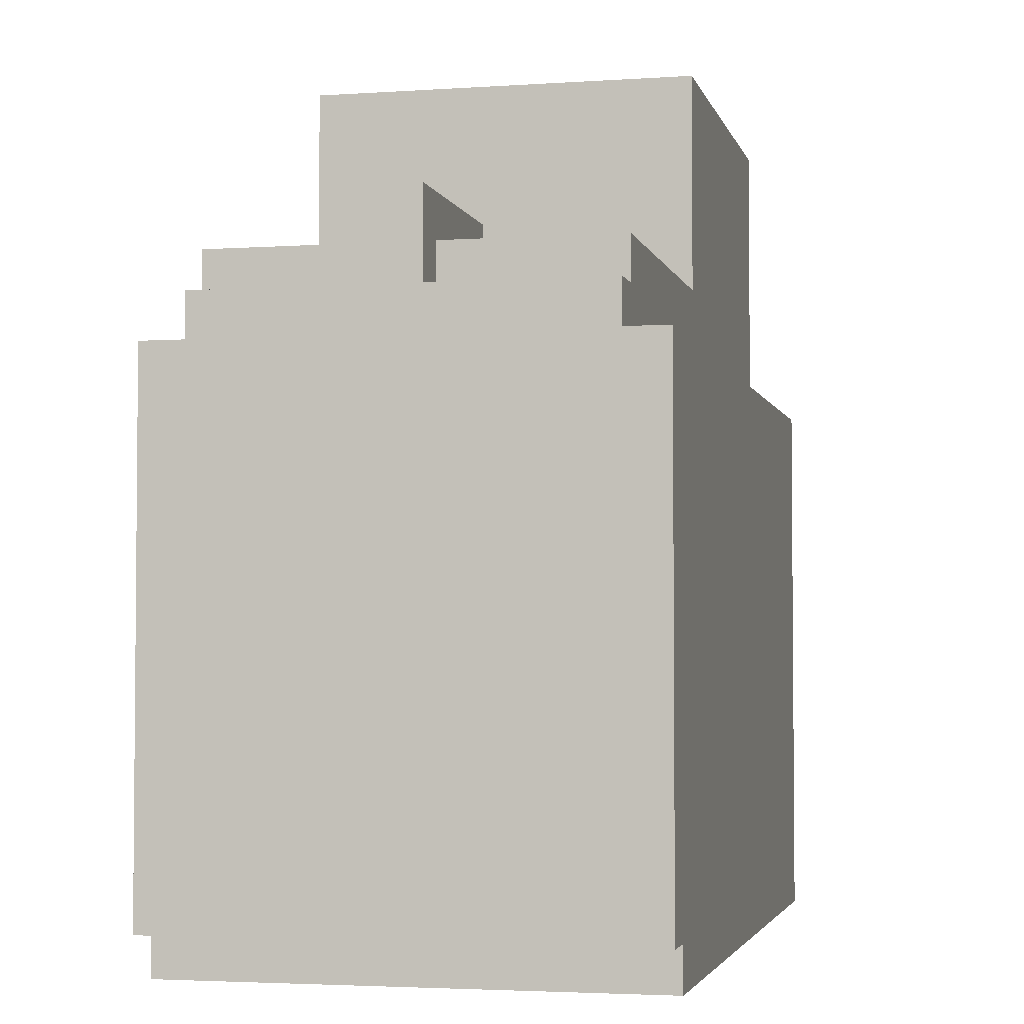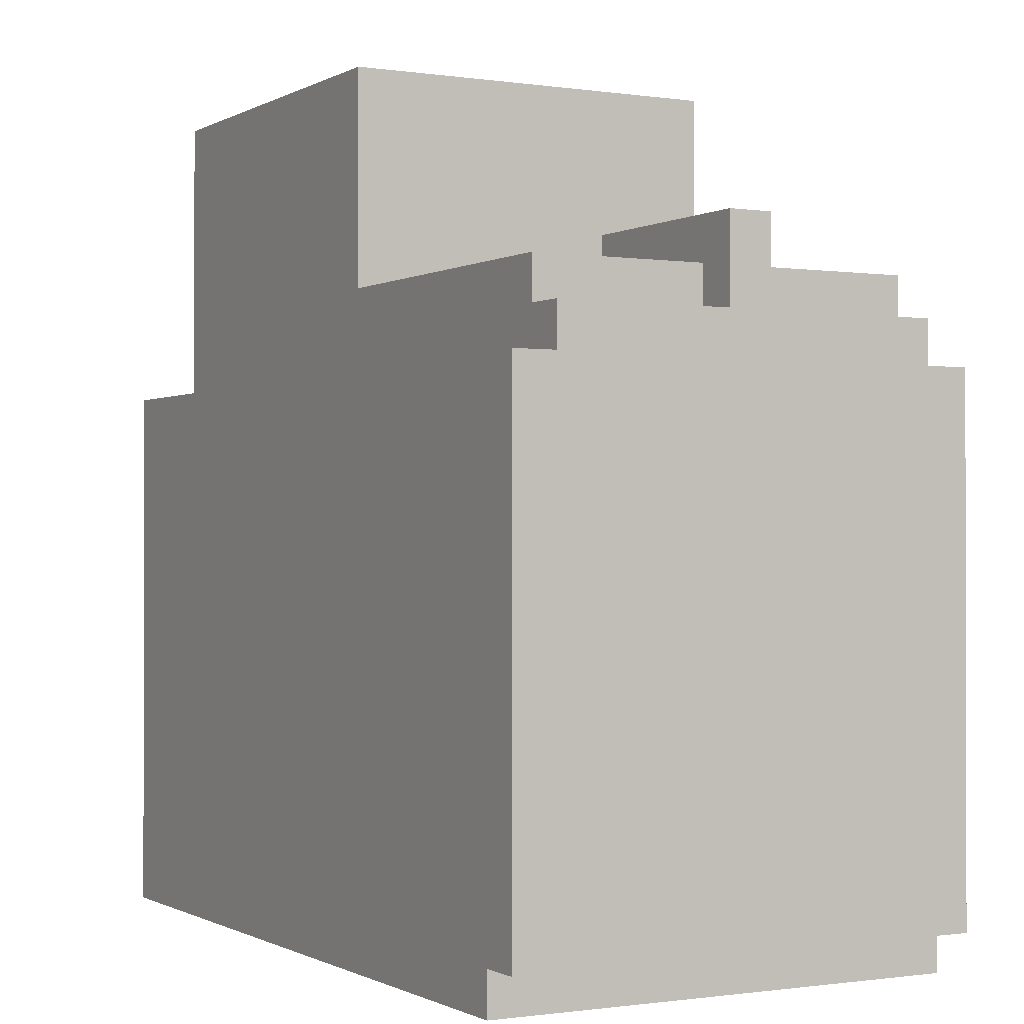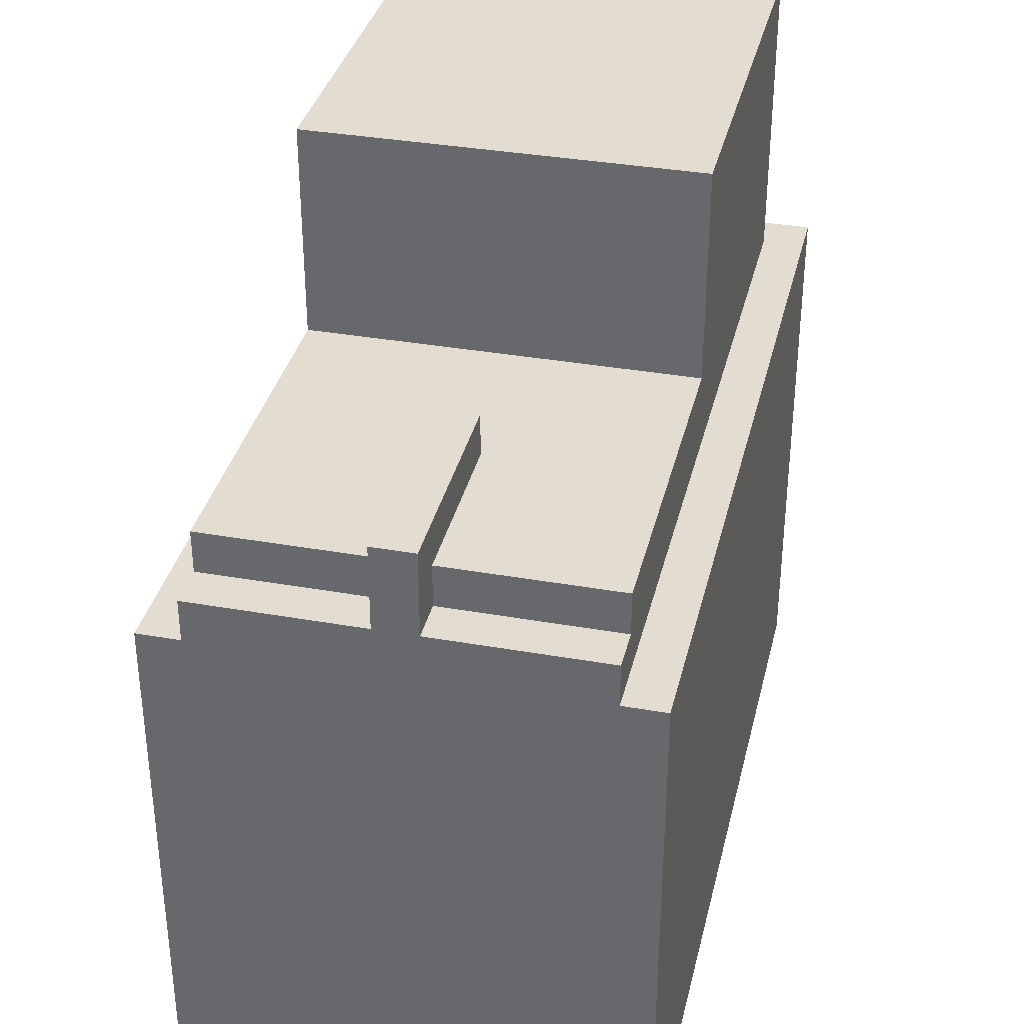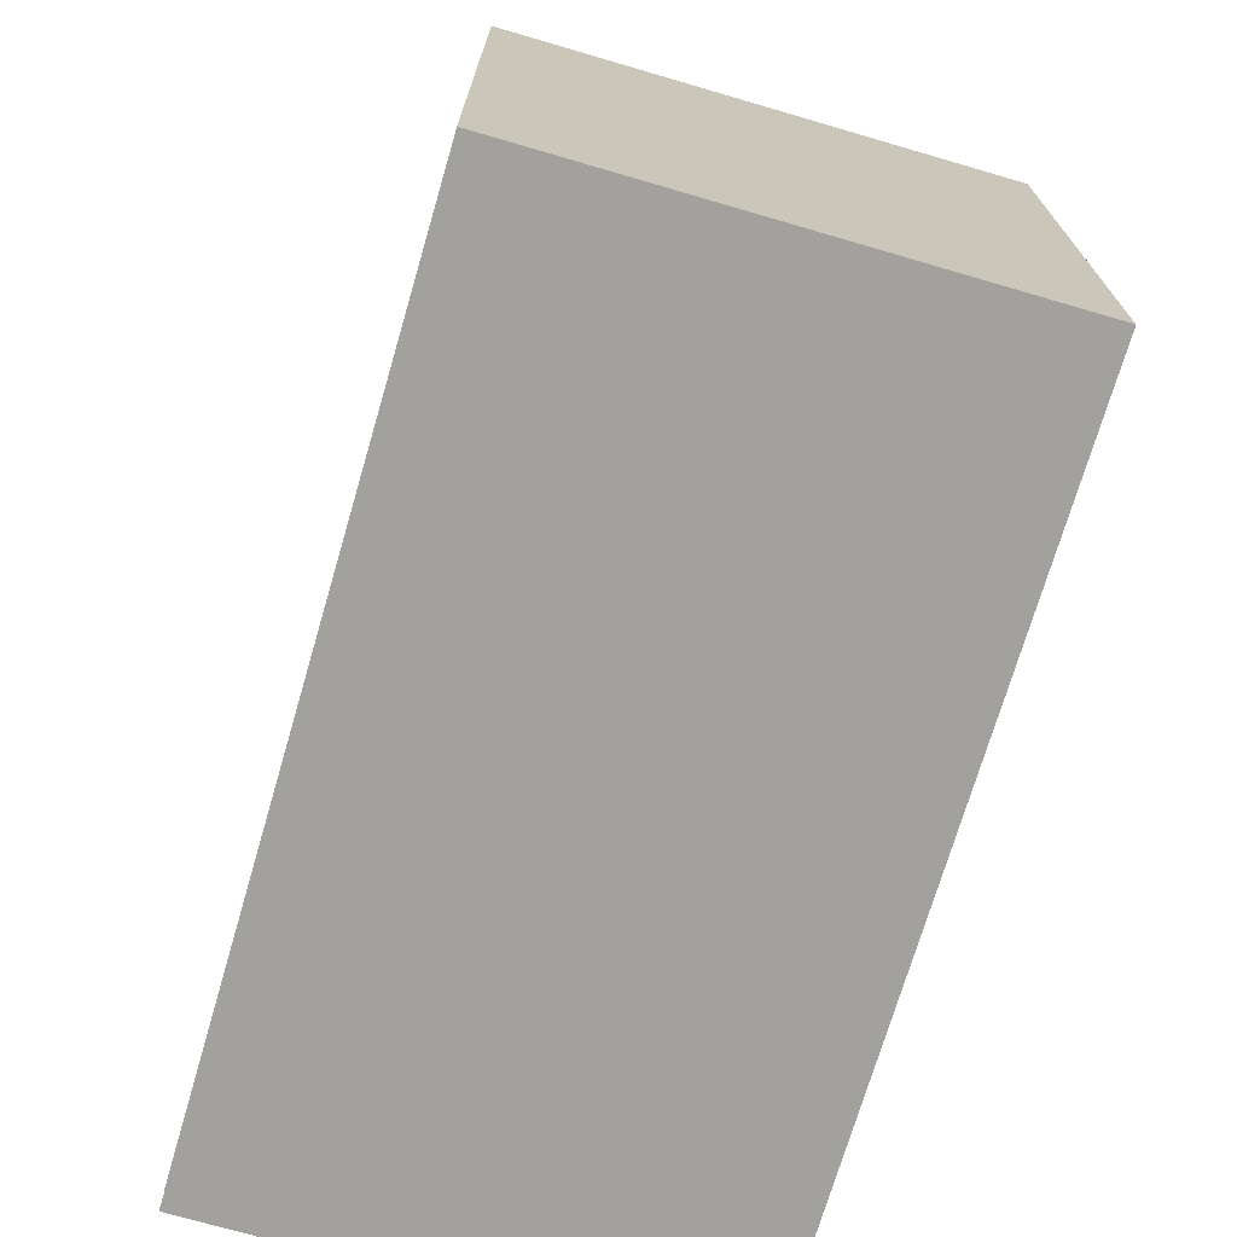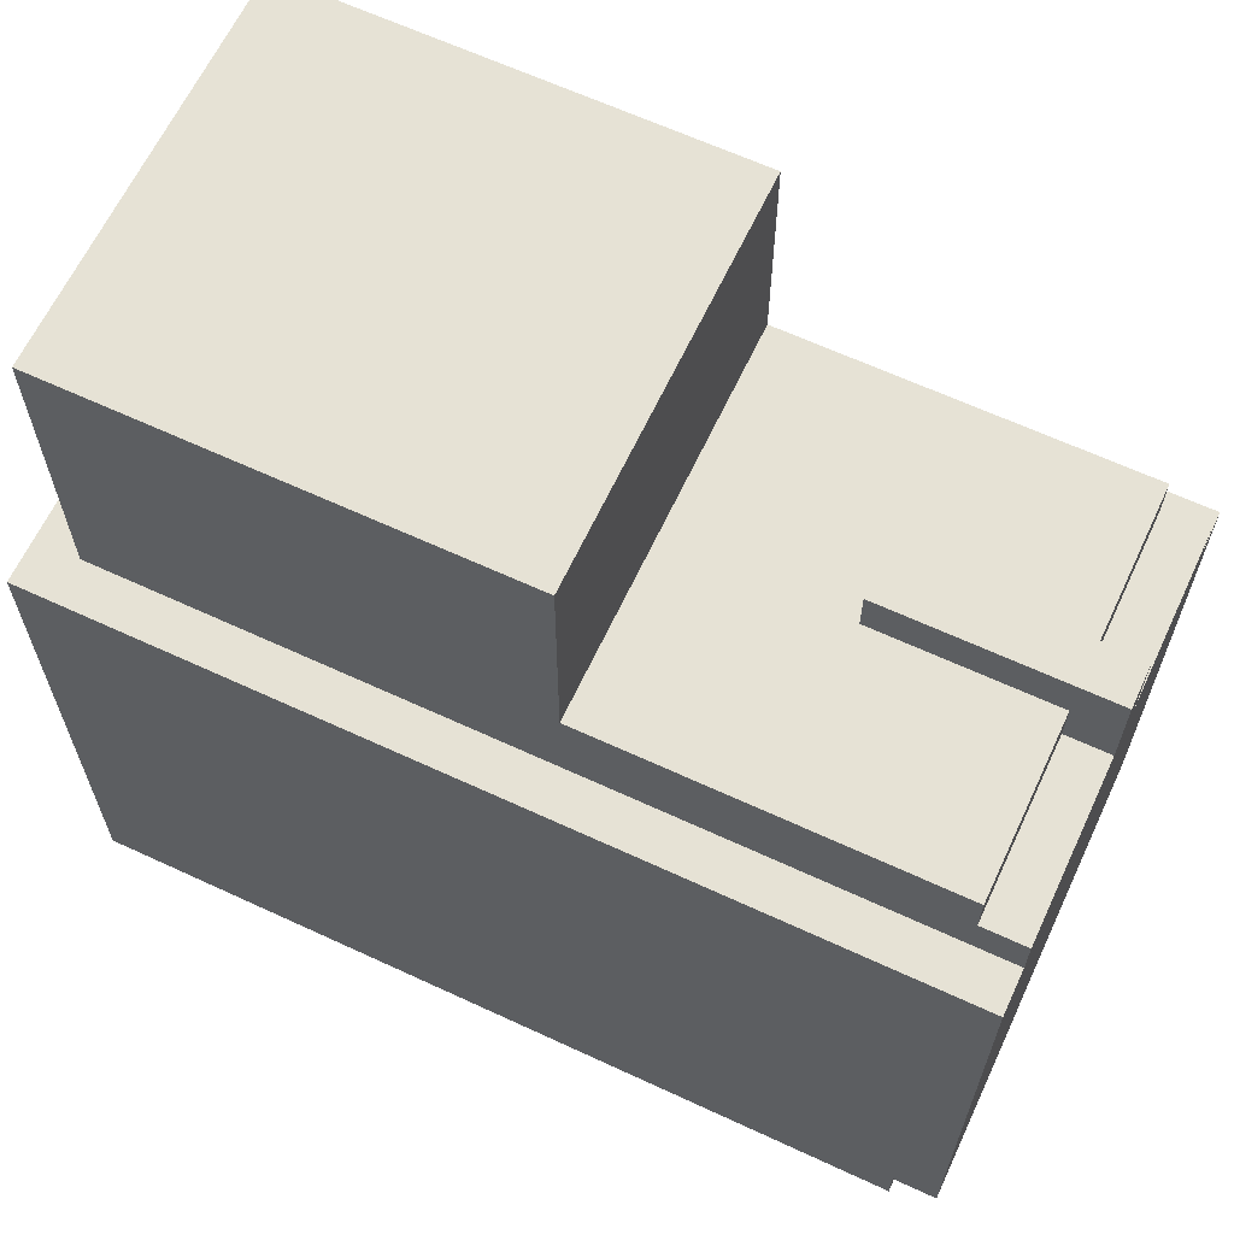
<metadata>
{"format":"obj","ext":"obj","renderer":"f3d","projection":"perspective","resolution":1024,"background":"white","views":[{"elev":-3.3,"azim":103.0,"up":"+Y"},{"elev":-0.7,"azim":61.2,"up":"+Y"},{"elev":35.3,"azim":103.2,"up":"+Y"},{"elev":-72.1,"azim":-106.3,"up":"+Y"},{"elev":64.0,"azim":25.1,"up":"+Y"}]}
</metadata>
<code>
o
v -1 0 0.5
v -1 0 -0.6
v -1 0.1 0.2
v -1 0.1 -0.3
v -1 0.2 0.5
v -1 0.2 0.2
v -1 0.2 -0.3
v -1 0.2 -0.6
v -1 1.3 0.5
v -1 1.3 -0.6
v -0.9 1.3 0.4
v -0.9 1.3 -0.5
v -0.9 1.6 0.3
v -0.9 1.6 -0.4
v -0.9 1.7 0.3
v -0.9 1.7 -0.4
v -0.9 1.9 0.3
v -0.9 1.9 -0.4
v -0.9 2 0.4
v -0.9 2 -0.5
v 0.5 1.5 0
v 0.5 1.5 -0.1
v 0.5 1.6 0
v 0.5 1.6 -0.1
v 0.1 1.5 0.4
v 0.1 1.5 0
v 0.1 1.5 -0.1
v 0.1 1.5 -0.5
v 0.1 1.6 0.3
v 0.1 1.6 0
v 0.1 1.6 -0.1
v 0.1 1.6 -0.4
v 0.1 1.7 0.3
v 0.1 1.7 0
v 0.1 1.7 -0.1
v 0.1 1.7 -0.4
v 0.1 1.9 0.3
v 0.1 1.9 0
v 0.1 1.9 -0.1
v 0.1 1.9 -0.4
v 0.1 2 0.4
v 0.1 2 -0.5
v 0.9 0 0.5
v 0.9 0 -0.6
v 0.9 0.1 0.5
v 0.9 0.1 0.2
v 0.9 0.1 -0.3
v 0.9 0.1 -0.6
v 0.9 1.4 0.4
v 0.9 1.4 0.1
v 0.9 1.4 0
v 0.9 1.4 -0.1
v 0.9 1.4 -0.2
v 0.9 1.4 -0.5
v 0.9 1.5 0.4
v 0.9 1.5 0.1
v 0.9 1.5 0
v 0.9 1.5 -0.1
v 0.9 1.5 -0.2
v 0.9 1.5 -0.5
v 1 0.1 0.5
v 1 0.1 0.2
v 1 0.1 -0.3
v 1 0.1 -0.6
v 1 0.2 0.5
v 1 0.2 0.2
v 1 0.2 -0.3
v 1 0.2 -0.6
v 1 0.3 0.4
v 1 0.3 0.3
v 1 0.3 0.2
v 1 0.3 0.1
v 1 0.3 0
v 1 0.3 -0.1
v 1 0.3 -0.2
v 1 0.3 -0.3
v 1 0.3 -0.4
v 1 0.3 -0.5
v 1 0.8 0.3
v 1 0.8 0.2
v 1 0.8 0.1
v 1 0.8 0
v 1 0.8 -0.1
v 1 0.8 -0.2
v 1 0.8 -0.3
v 1 0.8 -0.4
v 1 1.2 0.4
v 1 1.2 -0.5
v 1 1.3 0.5
v 1 1.3 0.4
v 1 1.3 -0.5
v 1 1.3 -0.6
v 1 1.4 0.4
v 1 1.4 0
v 1 1.4 -0.1
v 1 1.4 -0.5
v 1 1.6 0
v 1 1.6 -0.1
v -1 0 0.5
v -1 0.2 0.5
v -1 1.3 0.5
v -0.9 0.6 0.5
v -0.9 1.2 0.5
v -0.8 0 0.5
v -0.8 0.2 0.5
v -0.8 0.5 0.5
v -0.7 0.1 0.5
v -0.7 0.4 0.5
v -0.6 0.2 0.5
v -0.6 0.3 0.5
v -0.5 0.2 0.5
v -0.5 0.3 0.5
v -0.5 0.6 0.5
v -0.5 1.2 0.5
v -0.4 0.1 0.5
v -0.4 0.4 0.5
v -0.4 0.6 0.5
v -0.4 1.2 0.5
v -0.3 0 0.5
v -0.3 0.2 0.5
v -0.3 0.5 0.5
v 0.3 0 0.5
v 0.3 0.2 0.5
v 0.3 0.5 0.5
v 0.4 0.1 0.5
v 0.4 0.4 0.5
v 0.5 0.2 0.5
v 0.5 0.3 0.5
v 0.6 0.2 0.5
v 0.6 0.3 0.5
v 0.7 0.1 0.5
v 0.7 0.4 0.5
v 0.8 0 0.5
v 0.8 0.2 0.5
v 0.8 0.5 0.5
v 0.8 0.6 0.5
v 0.8 1.2 0.5
v 0.9 0 0.5
v 0.9 0.1 0.5
v 1 0.1 0.5
v 1 0.2 0.5
v 1 1.3 0.5
v -0.9 1.3 0.4
v -0.9 2 0.4
v -0.8 1.6 0.4
v -0.8 1.9 0.4
v -0.7 1.7 0.4
v -0.7 1.9 0.4
v -0.1 1.7 0.4
v -0.1 1.9 0.4
v 0 1.6 0.4
v 0 1.9 0.4
v 0.1 1.5 0.4
v 0.1 2 0.4
v 0.9 1.4 0.4
v 0.9 1.5 0.4
v 1 1.3 0.4
v 1 1.4 0.4
v 0.5 1.5 0
v 0.5 1.6 0
v 0.9 1.4 0
v 0.9 1.5 0
v 1 1.4 0
v 1 1.6 0
v 0.5 1.5 -0.1
v 0.5 1.6 -0.1
v 0.9 1.4 -0.1
v 0.9 1.5 -0.1
v 1 1.4 -0.1
v 1 1.6 -0.1
v -0.9 1.3 -0.5
v -0.9 2 -0.5
v -0.8 1.6 -0.5
v -0.8 1.9 -0.5
v -0.7 1.7 -0.5
v -0.7 1.9 -0.5
v -0.1 1.7 -0.5
v -0.1 1.9 -0.5
v 0 1.6 -0.5
v 0 1.9 -0.5
v 0.1 1.5 -0.5
v 0.1 2 -0.5
v 0.9 1.4 -0.5
v 0.9 1.5 -0.5
v 1 1.3 -0.5
v 1 1.4 -0.5
v -1 0 -0.6
v -1 0.2 -0.6
v -1 1.3 -0.6
v -0.9 0.6 -0.6
v -0.9 1.2 -0.6
v -0.8 0 -0.6
v -0.8 0.2 -0.6
v -0.8 0.5 -0.6
v -0.7 0.1 -0.6
v -0.7 0.4 -0.6
v -0.6 0.2 -0.6
v -0.6 0.3 -0.6
v -0.5 0.2 -0.6
v -0.5 0.3 -0.6
v -0.4 0.1 -0.6
v -0.4 0.4 -0.6
v -0.4 0.6 -0.6
v -0.4 1.2 -0.6
v -0.3 0 -0.6
v -0.3 0.2 -0.6
v -0.3 0.5 -0.6
v -0.3 0.6 -0.6
v -0.3 1.2 -0.6
v 0.3 0 -0.6
v 0.3 0.2 -0.6
v 0.3 0.5 -0.6
v 0.4 0.1 -0.6
v 0.4 0.4 -0.6
v 0.5 0.2 -0.6
v 0.5 0.3 -0.6
v 0.6 0.2 -0.6
v 0.6 0.3 -0.6
v 0.7 0.1 -0.6
v 0.7 0.4 -0.6
v 0.8 0 -0.6
v 0.8 0.2 -0.6
v 0.8 0.5 -0.6
v 0.9 0 -0.6
v 0.9 0.1 -0.6
v 0.9 0.6 -0.6
v 0.9 1.2 -0.6
v 1 0.1 -0.6
v 1 0.2 -0.6
v 1 1.3 -0.6
v -1 0 0.5
v -0.8 0 0.5
v -0.3 0 0.5
v 0.3 0 0.5
v 0.8 0 0.5
v 0.9 0 0.5
v -0.8 0 0.4
v -0.3 0 0.4
v 0.3 0 0.4
v 0.8 0 0.4
v -0.8 0 -0.5
v -0.3 0 -0.5
v 0.3 0 -0.5
v 0.8 0 -0.5
v -1 0 -0.6
v -0.8 0 -0.6
v -0.3 0 -0.6
v 0.3 0 -0.6
v 0.8 0 -0.6
v 0.9 0 -0.6
v 0.9 0.1 0.5
v 1 0.1 0.5
v 0.9 0.1 0.2
v 1 0.1 0.2
v 0.9 0.1 -0.3
v 1 0.1 -0.3
v 0.9 0.1 -0.6
v 1 0.1 -0.6
v -1 1.3 0.5
v 1 1.3 0.5
v -0.9 1.3 0.4
v 1 1.3 0.4
v -0.9 1.3 -0.5
v 1 1.3 -0.5
v -1 1.3 -0.6
v 1 1.3 -0.6
v 0.9 1.4 0.4
v 1 1.4 0.4
v 0.9 1.4 0.1
v 0.9 1.4 0
v 1 1.4 0
v 0.9 1.4 -0.1
v 1 1.4 -0.1
v 0.9 1.4 -0.2
v 0.9 1.4 -0.5
v 1 1.4 -0.5
v 0.1 1.5 0.4
v 0.9 1.5 0.4
v 0.5 1.5 0.1
v 0.9 1.5 0.1
v 0.1 1.5 0
v 0.2 1.5 0
v 0.5 1.5 0
v 0.9 1.5 0
v 0.1 1.5 -0.1
v 0.2 1.5 -0.1
v 0.5 1.5 -0.1
v 0.9 1.5 -0.1
v 0.5 1.5 -0.2
v 0.9 1.5 -0.2
v 0.1 1.5 -0.5
v 0.9 1.5 -0.5
v 0.5 1.6 0
v 1 1.6 0
v 0.5 1.6 -0.1
v 1 1.6 -0.1
v -0.9 2 0.4
v 0.1 2 0.4
v -0.9 2 -0.5
v 0.1 2 -0.5
f 3 2 1
f 4 2 3
f 5 3 1
f 6 4 3
f 6 3 5
f 7 2 4
f 7 4 6
f 8 2 7
f 9 6 5
f 9 7 6
f 9 8 7
f 10 8 9
f 13 12 11
f 14 12 13
f 15 13 11
f 15 14 13
f 16 12 14
f 16 14 15
f 17 15 11
f 17 16 15
f 18 12 16
f 18 16 17
f 19 17 11
f 19 18 17
f 20 12 18
f 20 18 19
f 23 22 21
f 24 22 23
f 25 26 29
f 26 27 30
f 29 26 30
f 27 28 31
f 30 27 31
f 31 28 32
f 29 30 33
f 25 29 33
f 30 31 34
f 33 30 34
f 31 32 35
f 34 31 35
f 32 28 36
f 35 32 36
f 33 34 37
f 25 33 37
f 34 35 38
f 37 34 38
f 35 36 39
f 38 35 39
f 36 28 40
f 39 36 40
f 25 37 41
f 38 39 41
f 39 40 41
f 37 38 41
f 40 28 42
f 41 40 42
f 43 44 45
f 45 44 46
f 46 44 47
f 47 44 48
f 49 50 55
f 50 51 56
f 55 50 56
f 56 51 57
f 52 53 58
f 53 54 59
f 58 53 59
f 59 54 60
f 61 62 65
f 62 63 66
f 65 62 66
f 63 64 67
f 66 63 67
f 67 64 68
f 65 66 69
f 66 67 69
f 67 68 69
f 69 68 70
f 70 68 71
f 71 68 72
f 72 68 73
f 73 68 74
f 74 68 75
f 75 68 76
f 76 68 77
f 77 68 78
f 69 70 79
f 70 71 79
f 71 72 80
f 79 71 80
f 72 73 81
f 80 72 81
f 73 74 82
f 81 73 82
f 74 75 83
f 82 74 83
f 75 76 84
f 83 75 84
f 76 77 85
f 84 76 85
f 77 78 86
f 85 77 86
f 65 69 87
f 84 85 87
f 85 86 87
f 83 84 87
f 82 83 87
f 81 82 87
f 80 81 87
f 79 80 87
f 69 79 87
f 86 78 88
f 87 86 88
f 78 68 88
f 65 87 89
f 87 88 89
f 89 88 90
f 88 68 91
f 90 88 91
f 91 68 92
f 90 91 93
f 93 91 94
f 94 91 95
f 95 91 96
f 94 95 97
f 97 95 98
f 102 101 100
f 103 101 102
f 104 100 99
f 105 102 100
f 105 100 104
f 106 102 105
f 107 105 104
f 107 106 105
f 108 106 107
f 109 108 107
f 110 108 109
f 111 109 107
f 111 110 109
f 112 108 110
f 112 110 111
f 113 103 102
f 113 102 106
f 114 101 103
f 114 103 113
f 115 112 111
f 115 107 104
f 115 111 107
f 116 108 112
f 116 112 115
f 116 106 108
f 117 113 106
f 117 114 113
f 118 101 114
f 118 114 117
f 119 115 104
f 119 116 115
f 120 116 119
f 121 106 116
f 121 116 120
f 121 117 106
f 122 120 119
f 123 121 120
f 123 120 122
f 124 117 121
f 124 121 123
f 125 123 122
f 125 124 123
f 126 124 125
f 127 126 125
f 128 126 127
f 129 127 125
f 129 128 127
f 130 126 128
f 130 128 129
f 131 125 122
f 131 129 125
f 131 130 129
f 132 126 130
f 132 130 131
f 132 124 126
f 133 131 122
f 133 132 131
f 134 132 133
f 135 117 124
f 135 132 134
f 135 124 132
f 136 118 117
f 136 117 135
f 137 101 118
f 137 118 136
f 138 134 133
f 139 134 138
f 140 134 139
f 141 136 135
f 141 134 140
f 141 135 134
f 141 137 136
f 142 101 137
f 142 137 141
f 145 144 143
f 146 144 145
f 147 146 145
f 148 144 146
f 148 146 147
f 149 147 145
f 149 148 147
f 150 144 148
f 150 148 149
f 151 145 143
f 151 149 145
f 151 150 149
f 152 144 150
f 152 150 151
f 153 151 143
f 153 152 151
f 154 144 152
f 154 152 153
f 155 153 143
f 156 153 155
f 157 155 143
f 158 155 157
f 162 160 159
f 163 162 161
f 164 160 162
f 164 162 163
f 165 166 168
f 167 168 169
f 168 166 170
f 169 168 170
f 171 172 173
f 173 172 174
f 173 174 175
f 174 172 176
f 175 174 176
f 173 175 177
f 175 176 177
f 176 172 178
f 177 176 178
f 171 173 179
f 173 177 179
f 177 178 179
f 178 172 180
f 179 178 180
f 171 179 181
f 179 180 181
f 180 172 182
f 181 180 182
f 171 181 183
f 183 181 184
f 171 183 185
f 185 183 186
f 188 189 190
f 190 189 191
f 187 188 192
f 188 190 193
f 192 188 193
f 193 190 194
f 192 193 195
f 193 194 195
f 195 194 196
f 195 196 197
f 197 196 198
f 195 197 199
f 197 198 199
f 198 196 200
f 199 198 200
f 192 195 201
f 195 199 201
f 199 200 201
f 200 196 202
f 201 200 202
f 196 194 202
f 190 191 203
f 194 190 203
f 191 189 204
f 203 191 204
f 201 202 205
f 192 201 205
f 205 202 206
f 194 203 207
f 206 202 207
f 202 194 207
f 203 204 207
f 207 204 208
f 204 189 209
f 208 204 209
f 205 206 210
f 207 208 211
f 210 206 211
f 206 207 211
f 211 208 212
f 210 211 213
f 211 212 213
f 213 212 214
f 213 214 215
f 215 214 216
f 213 215 217
f 215 216 217
f 216 214 218
f 217 216 218
f 210 213 219
f 213 217 219
f 217 218 219
f 218 214 220
f 219 218 220
f 214 212 220
f 210 219 221
f 219 220 221
f 221 220 222
f 212 208 223
f 222 220 223
f 220 212 223
f 221 222 224
f 224 222 225
f 208 209 226
f 223 208 226
f 222 223 226
f 209 189 227
f 226 209 227
f 225 222 228
f 222 226 229
f 228 222 229
f 226 227 229
f 227 189 230
f 229 227 230
f 237 232 231
f 237 233 232
f 238 234 233
f 238 233 237
f 239 235 234
f 239 234 238
f 240 236 235
f 240 235 239
f 241 239 238
f 241 238 237
f 241 240 239
f 241 237 231
f 242 240 241
f 243 240 242
f 244 236 240
f 244 240 243
f 245 241 231
f 246 242 241
f 246 241 245
f 247 243 242
f 247 242 246
f 248 244 243
f 248 243 247
f 249 236 244
f 249 244 248
f 250 236 249
f 253 252 251
f 254 252 253
f 255 254 253
f 256 254 255
f 257 256 255
f 258 256 257
f 259 260 261
f 261 260 262
f 259 261 263
f 259 263 265
f 263 264 265
f 265 264 266
f 267 268 269
f 269 268 270
f 270 268 271
f 272 273 274
f 274 273 275
f 275 273 276
f 277 278 279
f 279 278 280
f 277 279 281
f 281 279 282
f 279 280 283
f 282 279 283
f 283 280 284
f 281 282 285
f 282 283 286
f 285 282 286
f 286 283 287
f 285 286 289
f 287 288 289
f 286 287 289
f 289 288 290
f 285 289 291
f 289 290 291
f 291 290 292
f 293 294 295
f 295 294 296
f 297 298 299
f 299 298 300

</code>
